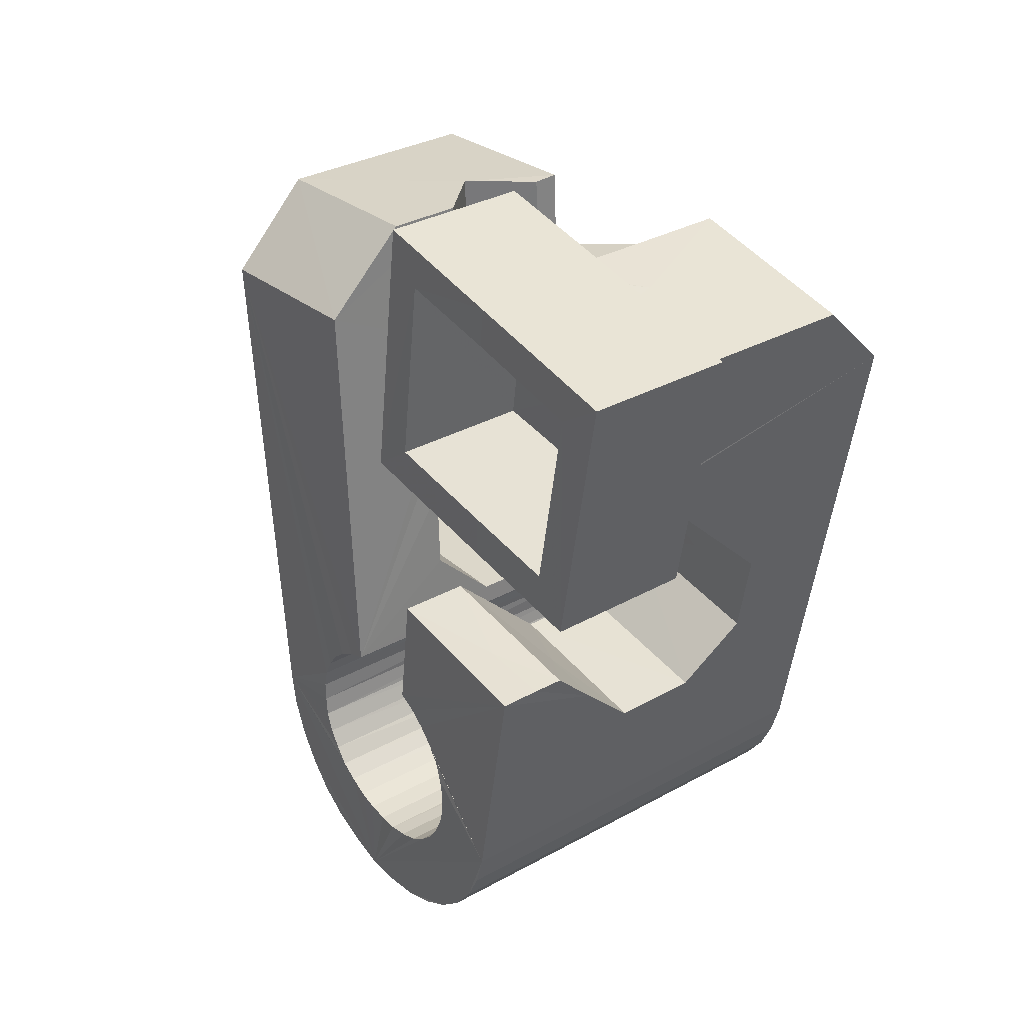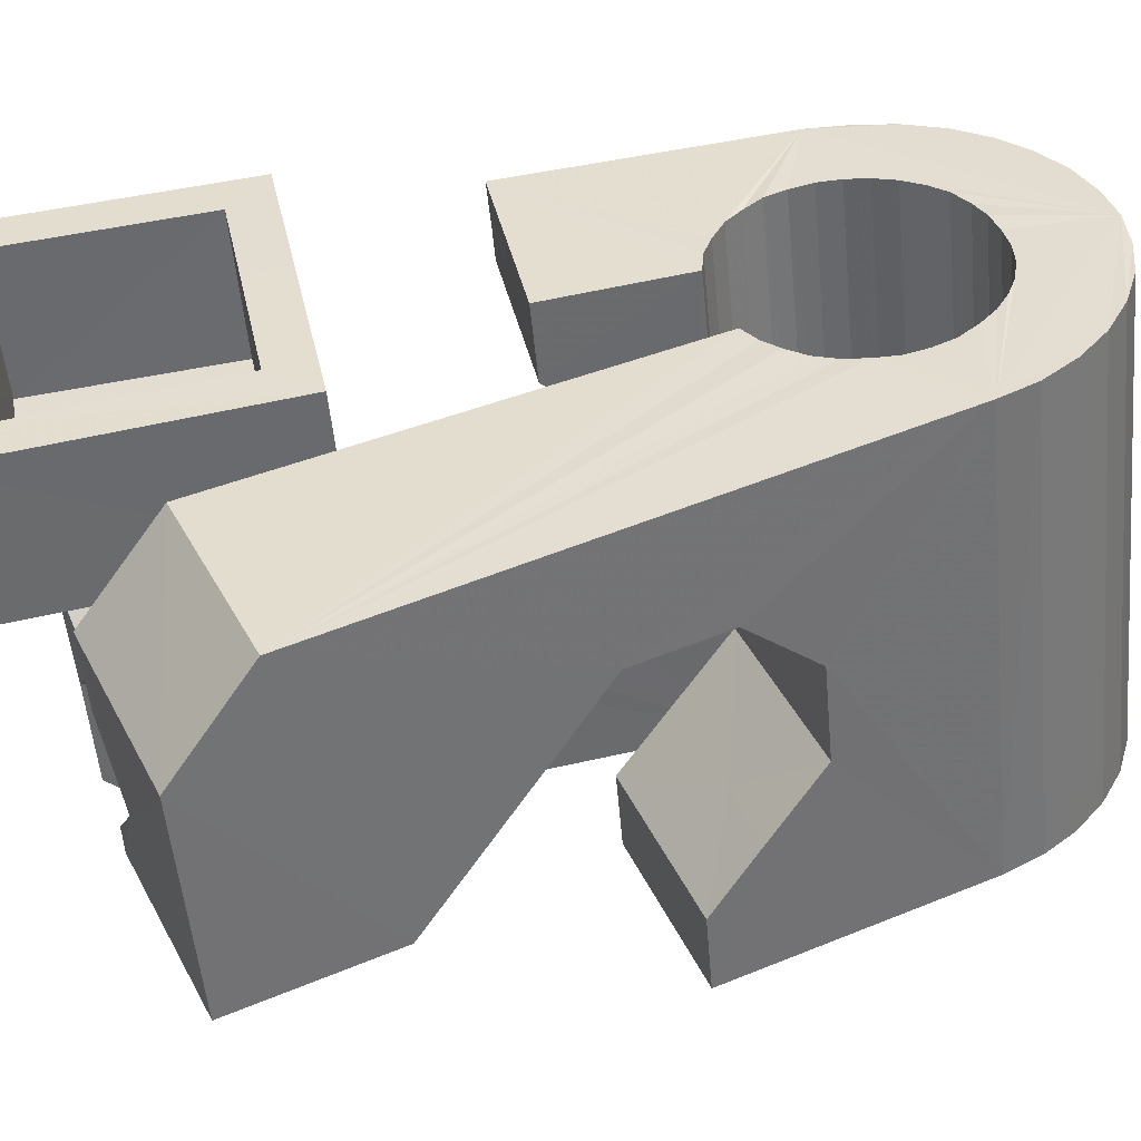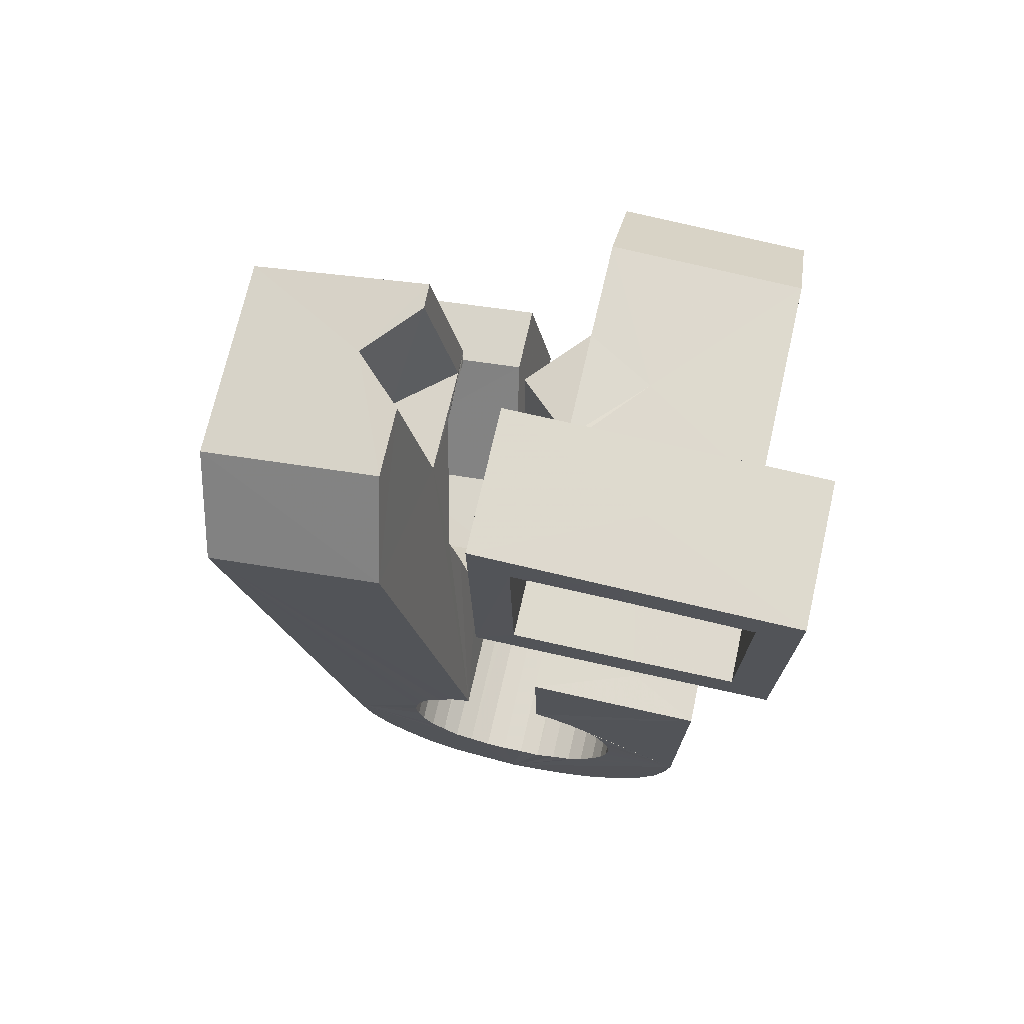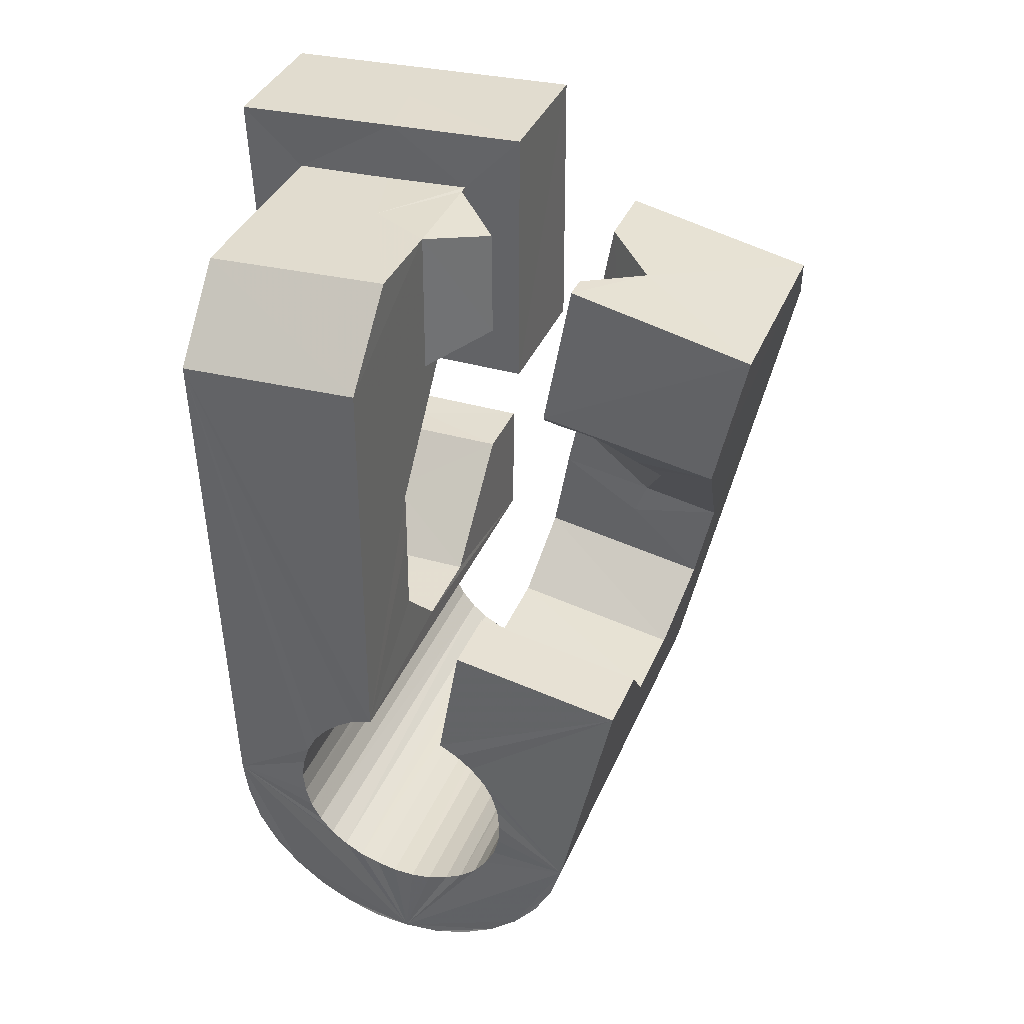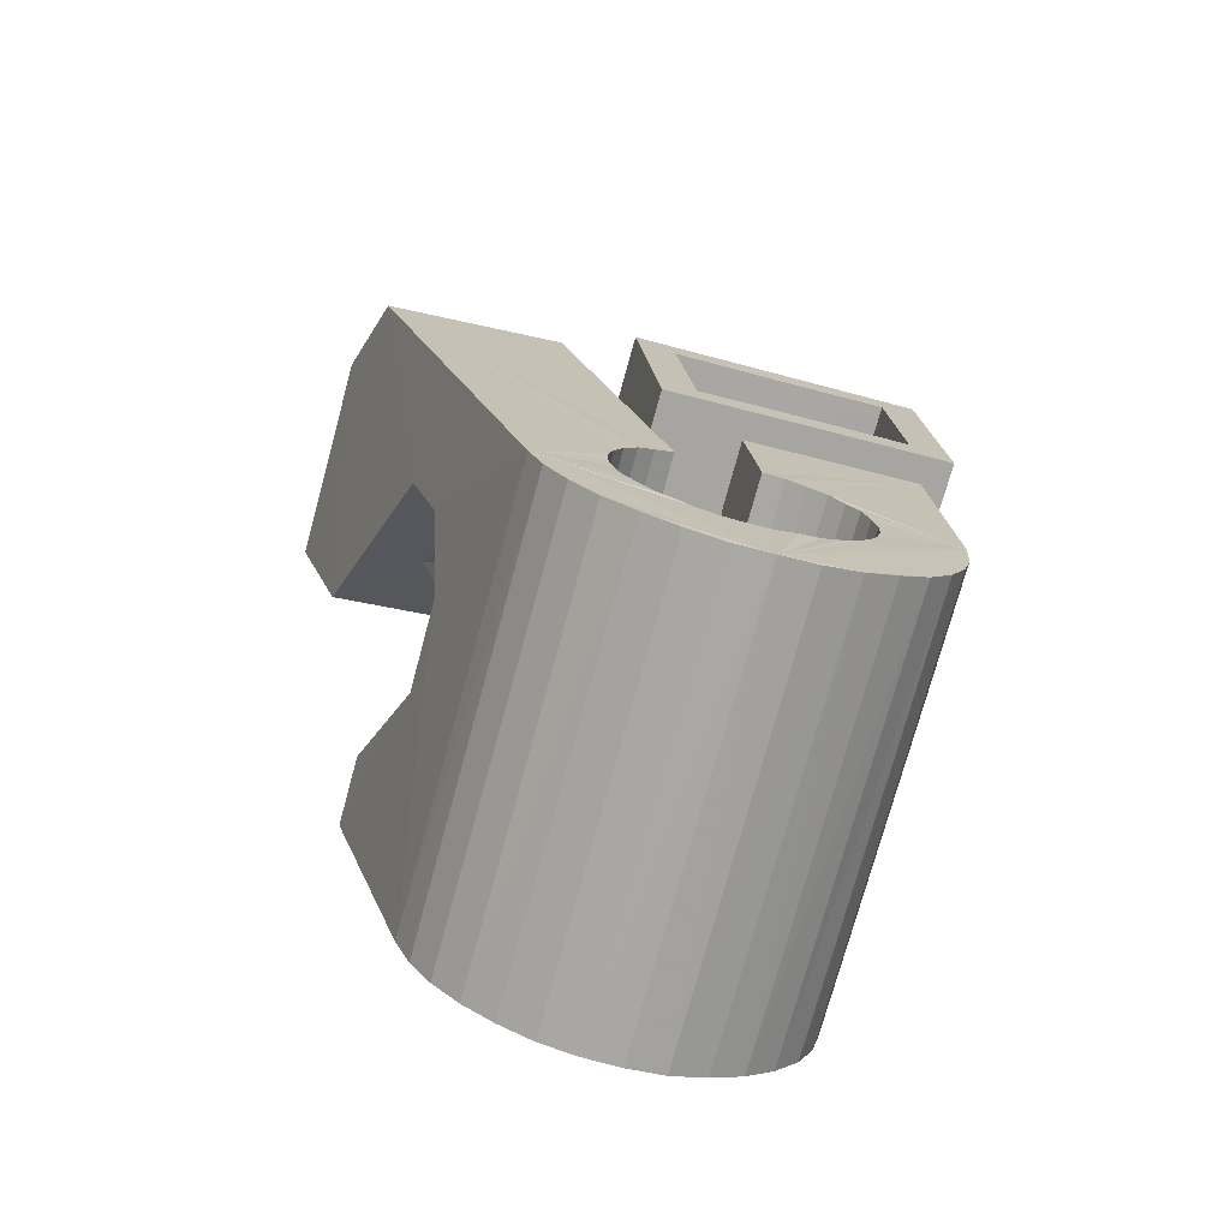
<metadata>
{"format":"obj","ext":"obj","renderer":"f3d","projection":"perspective","resolution":1024,"background":"white","views":[{"elev":46.2,"azim":-142.0,"up":"+Z"},{"elev":21.7,"azim":81.1,"up":"+Y"},{"elev":79.3,"azim":177.4,"up":"+Z"},{"elev":27.9,"azim":5.2,"up":"+Z"},{"elev":-66.6,"azim":149.0,"up":"+Z"}]}
</metadata>
<code>
v -0.05588 -0.03802 0.04653
v -0.05318 -0.02547 -0.04806
v -0.05313 0.01221 0.0794
v -0.05241 -0.02595 0.06309
v -0.05226 -0.02473 -0.05466
v -0.05157 0.01868 0.03149
v -0.05035 -0.02446 -0.06107
v -0.04914 -0.01277 0.006466
v -0.04872 -0.01054 -0.009454
v -0.04721 -0.02436 -0.06699
v -0.04608 0.03739 0.083
v -0.0453 0.001566 -0.01897
v -0.04537 0.01258 0.07225
v -0.04475 0.04376 0.03499
v -0.0443 0.01717 0.03865
v -0.0429 -0.02487 -0.07212
v -0.04208 0.01087 0.06838
v -0.04168 0.01298 0.04162
v -0.04124 0.01435 0.04187
v -0.04125 0.01673 -0.01686
v -0.03996 -0.02931 -0.04683
v -0.03954 -0.02893 -0.05071
v -0.03943 -0.02993 -0.04315
v -0.03874 0.03636 0.07569
v -0.0386 0.02541 -0.004883
v -0.03855 -0.0287 -0.05437
v -0.03827 -0.03082 -0.03952
v -0.03786 -0.0256 -0.0765
v -0.03787 0.04086 0.04196
v -0.03686 -0.02858 -0.05774
v -0.03661 0.03236 0.004819
v -0.03649 -0.03175 -0.0362
v -0.0352 -0.01658 0.005668
v -0.03505 0.03765 0.005543
v -0.0348 -0.000664 0.02612
v -0.03449 -0.02886 -0.06088
v -0.03413 -0.0328 -0.03342
v -0.03401 -0.01584 -0.000711
v -0.03323 0.04457 0.006592
v -0.03218 -0.02673 -0.0798
v -0.03193 0.000539 0.02866
v -0.032 0.05048 -0.03721
v -0.03171 -0.02921 -0.06332
v -0.03127 -0.03392 -0.03118
v -0.0311 0.05102 -0.04386
v -0.0291 0.001965 0.03143
v -0.02913 0.05139 -0.05018
v -0.02834 -0.02999 -0.0653
v -0.02821 0.01235 0.03032
v -0.02806 -0.03506 -0.0294
v -0.02768 -0.003391 0.02962
v -0.02716 0.01045 0.04103
v -0.02692 0.02161 -0.006465
v -0.0263 0.003341 0.03404
v -0.026 -0.02831 -0.08207
v -0.02597 0.05134 -0.05625
v -0.02601 0.00954 0.04094
v -0.02556 -0.001719 0.03166
v -0.02514 -0.009578 0.02437
v -0.02493 -0.0306 -0.06672
v -0.0246 -0.0362 -0.02861
v -0.02447 -0.008689 0.06629
v -0.02435 0.005812 0.06818
v -0.02355 -0.0472 0.04632
v -0.0234 2.8e-05 0.03341
v -0.02356 0.00479 0.03651
v -0.02326 0.003957 0.07922
v -0.02286 0.03499 0.004907
v -0.02288 0.02423 0.03195
v -0.02179 0.0509 -0.06147
v -0.02138 0.02624 0.03962
v -0.02149 0.01691 0.08102
v -0.02135 0.001761 0.0352
v -0.02135 -0.03165 -0.06752
v -0.02131 0.03741 0.03384
v -0.02103 0.02125 0.07411
v -0.02074 0.006201 0.0392
v -0.02069 -0.006018 0.0334
v -0.02054 0.0362 0.04107
v -0.01947 -0.02996 -0.08296
v -0.0195 -0.03519 0.06295
v -0.01936 0.003494 0.03707
v -0.01929 -0.004055 0.03435
v -0.01889 -0.01863 -0.011
v -0.01872 0.04646 -0.03612
v -0.01863 -0.02095 0.004705
v -0.01853 -0.02231 0.01428
v -0.01831 0.04688 -0.03984
v -0.01826 0.04579 -0.03226
v -0.01785 -0.001999 0.0356
v -0.01756 -0.03268 -0.06778
v -0.01727 0.04713 -0.04348
v -0.01711 0.005223 0.03896
v -0.01718 0.04511 -0.02866
v -0.01715 0.03022 0.07552
v -0.01664 0.05014 -0.06574
v -0.01647 2.2e-05 0.0366
v -0.01649 0.0291 0.08274
v -0.01593 -0.006308 -0.02058
v -0.01558 0.04716 -0.04689
v -0.0154 0.044 -0.02547
v -0.01518 -0.01468 0.03825
v -0.01514 0.002145 0.0378
v -0.01475 -0.0185 0.06518
v -0.01397 -0.03369 -0.06745
v -0.01374 0.004241 0.03891
v -0.01364 -0.008769 0.0369
v -0.01318 0.04698 -0.0501
v -0.01307 -0.03175 -0.08272
v -0.01306 0.04312 -0.02268
v -0.01287 -0.00622 0.03732
v -0.01222 -0.003991 0.03757
v -0.01183 0.008792 -0.01836
v -0.01158 -0.001416 0.03798
v -0.01106 0.04901 -0.06913
v -0.0108 0.000897 0.03829
v -0.01042 -0.03986 -0.03062
v -0.0105 0.04663 -0.05261
v -0.01031 -0.03475 -0.06633
v -0.01019 0.003355 0.03857
v -0.01005 0.04188 -0.02037
v -0.009991 0.004263 0.03997
v -0.009946 0.00413 0.04088
v -0.009572 0.0001 0.0679
v -0.009465 0.005677 0.04027
v -0.009157 0.001578 0.06822
v -0.007284 -0.04052 -0.03256
v -0.007165 0.0459 -0.05464
v -0.007206 -0.03601 -0.06468
v -0.006876 0.04077 -0.01864
v -0.006924 -0.03378 -0.08103
v -0.006327 0.02428 0.003219
v -0.006329 -0.04409 -0.008341
v -0.005567 0.006701 0.0366
v -0.005094 0.001563 0.07194
v -0.004758 0.04754 -0.07132
v -0.004393 -0.04091 -0.03508
v -0.004232 -0.03705 -0.06246
v -0.003688 0.04525 -0.0559
v -0.003339 0.03955 -0.01782
v -0.00296 0.03627 0.00494
v -0.002954 -0.008493 0.04338
v -0.003 -0.03197 -0.006757
v -0.002751 -0.01146 0.06359
v -0.001975 -0.04119 -0.03792
v -0.001896 -0.03808 -0.05947
v -0.001306 -0.01028 -0.02265
v -0.001047 -0.03565 -0.07824
v -0.000286 -0.04106 -0.04141
v -0.000118 -0.03904 -0.05623
v -2e-05 0.04416 -0.05676
v 0.000772 -0.04086 -0.04507
v 0.000871 -0.03987 -0.05275
v 0.000958 0.004422 0.02875
v 0.000991 0.0303 0.03999
v 0.001097 -0.0405 -0.04892
v 0.001524 0.02509 0.0752
v 0.00164 -0.002873 0.07897
v 0.001628 0.04603 -0.07226
v 0.002924 0.0049 -0.02043
v 0.003646 0.04321 -0.05707
v 0.003959 -0.03765 -0.07434
v 0.007305 0.04214 -0.05672
v 0.007861 0.01359 -0.008127
v 0.008011 0.02939 0.03234
v 0.00809 -0.02508 0.03331
v 0.008061 0.04404 -0.07188
v 0.008141 -0.02372 0.03227
v 0.008244 -0.03964 -0.06931
v 0.008568 0.02206 0.08249
v 0.008812 -0.02134 0.03259
v 0.009228 -0.02086 0.03384
v 0.009631 -0.01896 0.03297
v 0.01014 -0.01652 0.03323
v 0.01071 0.03598 -0.01988
v 0.01072 0.01052 0.007266
v 0.0109 0.04097 -0.0556
v 0.01088 -0.01412 0.03349
v 0.01137 -0.0413 -0.06379
v 0.0115 -0.01176 0.03389
v 0.01162 -0.0245 0.03134
v 0.0126 0.008705 0.01642
v 0.01292 -0.02218 0.0309
v 0.01327 -0.03045 0.0605
v 0.01352 -0.04281 -0.05744
v 0.01395 0.03532 -0.02181
v 0.01412 0.03998 -0.0539
v 0.01404 -0.01989 0.03029
v 0.01437 0.04215 -0.07034
v 0.01438 -0.02608 0.061
v 0.0146 -0.002084 0.03639
v 0.01501 -0.02533 0.03067
v 0.01527 -0.01754 0.02968
v 0.01541 -0.02573 -0.01872
v 0.01655 -0.01526 0.029
v 0.01693 -0.02307 0.02908
v 0.01682 0.03501 -0.02422
v 0.01683 0.03881 -0.05162
v 0.01774 -0.01285 0.02828
v 0.01859 -0.02622 0.02981
v 0.01856 -0.02083 0.02741
v 0.01923 0.03467 -0.02716
v 0.01921 0.03778 -0.04874
v 0.01969 -0.007308 0.0637
v 0.0202 0.04015 -0.06747
v 0.02031 -0.0185 0.02602
v 0.02039 -0.006333 0.02032
v 0.02079 -0.02406 0.02737
v 0.02094 0.03465 -0.03058
v 0.02109 0.03673 -0.04547
v 0.02196 -0.01448 0.03712
v 0.02207 0.03494 -0.03426
v 0.02198 0.03589 -0.04193
v 0.02205 -0.01617 0.02442
v 0.02247 0.03526 -0.03816
v 0.02304 -0.02168 0.02476
v 0.02311 0.005036 0.06541
v 0.0233 -0.05141 -0.01529
v 0.02391 -0.01392 0.02272
v 0.02446 0.02178 0.05333
v 0.02468 0.008012 -0.002418
v 0.02524 0.03811 -0.06359
v 0.02539 -0.01944 0.02221
v 0.0263 -0.01893 0.0598
v 0.02671 -0.03927 -0.01372
v 0.02704 0.006634 0.003403
v 0.02704 -0.02925 -0.02088
v 0.02747 -0.01734 -0.02949
v 0.0278 -0.01718 0.01974
v 0.02945 0.03624 -0.05872
v 0.0301 -0.01506 0.01733
v 0.03179 -0.002123 -0.02738
v 0.03274 0.03453 -0.05292
v 0.03466 0.03313 -0.04678
v 0.03735 0.006306 -0.01506
v 0.03949 -0.03271 0.02588
v 0.04085 0.003199 0.000119
v 0.04531 -0.03811 0.05137
v 0.05517 -0.002777 0.05647
v 0.0558 0.01428 0.04442
f 166 236 238
f 166 238 184
f 164 235 221
f 235 237 221
f 237 226 221
f 226 176 221
f 176 164 221
f 160 232 164
f 232 235 164
f 160 147 228
f 160 228 232
f 172 190 211
f 190 224 211
f 211 191 172
f 211 224 204
f 211 204 191
f 20 113 53
f 113 132 53
f 132 31 53
f 31 25 53
f 25 20 53
f 99 113 12
f 113 20 12
f 99 12 84
f 12 9 84
f 84 9 38
f 9 8 38
f 8 33 38
f 33 86 38
f 86 84 38
f 123 124 142
f 124 144 142
f 142 102 123
f 142 144 104
f 142 104 102
f 104 144 124
f 122 120 106
f 122 106 93
f 35 33 8
f 35 8 18
f 41 35 18
f 46 41 18
f 54 46 18
f 66 54 18
f 77 66 18
f 122 93 77
f 18 122 77
f 86 33 87
f 33 35 59
f 35 51 59
f 51 78 59
f 78 107 59
f 107 87 59
f 87 33 59
f 103 106 116
f 106 120 116
f 103 82 93
f 103 93 106
f 82 66 77
f 82 77 93
f 97 103 114
f 103 116 114
f 97 73 82
f 97 82 103
f 82 73 66
f 73 54 66
f 90 97 112
f 97 114 112
f 90 65 73
f 90 73 97
f 73 65 54
f 65 46 54
f 83 90 111
f 90 112 111
f 83 58 65
f 83 65 90
f 65 58 46
f 58 41 46
f 83 111 107
f 83 107 78
f 58 83 78
f 58 78 51
f 58 51 41
f 51 35 41
f 166 168 181
f 166 181 192
f 231 226 237
f 231 237 236
f 229 231 236
f 223 229 236
f 216 223 236
f 208 216 236
f 200 208 236
f 166 192 200
f 236 166 200
f 176 226 182
f 226 231 207
f 231 219 207
f 219 199 207
f 199 180 207
f 180 182 207
f 182 226 207
f 183 181 171
f 181 168 171
f 183 196 192
f 183 192 181
f 196 208 200
f 196 200 192
f 188 183 173
f 183 171 173
f 188 201 196
f 188 196 183
f 196 201 208
f 201 216 208
f 193 188 174
f 188 173 174
f 193 206 201
f 193 201 188
f 201 206 216
f 206 223 216
f 195 193 178
f 193 174 178
f 195 214 206
f 195 206 193
f 206 214 223
f 214 229 223
f 195 178 180
f 195 180 199
f 214 195 199
f 214 199 219
f 214 219 229
f 219 231 229
f 19 52 57
f 52 125 57
f 125 122 57
f 122 18 57
f 18 19 57
f 171 168 166
f 117 133 143
f 204 217 220
f 117 143 147
f 191 204 220
f 191 220 175
f 173 171 166
f 174 173 166
f 178 174 166
f 180 178 166
f 184 190 172
f 166 184 172
f 180 166 172
f 180 172 191
f 182 180 191
f 117 147 160
f 182 191 175
f 176 182 175
f 164 176 175
f 160 164 175
f 175 117 160
f 227 225 218
f 227 218 185
f 228 227 185
f 239 238 236
f 232 228 185
f 240 239 236
f 240 236 237
f 232 185 234
f 235 232 234
f 234 240 237
f 237 235 234
f 161 151 91
f 151 74 91
f 91 105 163
f 91 163 161
f 105 119 177
f 105 177 163
f 119 129 187
f 119 187 177
f 129 138 198
f 129 198 187
f 138 146 203
f 138 203 198
f 146 150 210
f 146 210 203
f 150 153 210
f 153 213 210
f 153 156 213
f 156 215 213
f 156 152 212
f 156 212 215
f 152 149 212
f 149 209 212
f 149 145 209
f 145 202 209
f 145 137 197
f 145 197 202
f 137 127 186
f 137 186 197
f 127 117 175
f 127 175 186
f 130 140 50
f 140 61 50
f 50 44 121
f 50 121 130
f 44 37 110
f 44 110 121
f 37 32 101
f 37 101 110
f 32 27 94
f 32 94 101
f 27 23 94
f 23 89 94
f 23 21 89
f 21 85 89
f 21 22 88
f 21 88 85
f 22 26 92
f 22 92 88
f 26 30 100
f 26 100 92
f 30 36 108
f 30 108 100
f 36 43 108
f 43 118 108
f 43 48 118
f 48 128 118
f 48 60 139
f 48 139 128
f 60 74 139
f 74 151 139
f 233 234 185
f 233 185 179
f 179 169 233
f 169 230 233
f 169 162 222
f 169 222 230
f 162 148 205
f 162 205 222
f 148 131 189
f 148 189 205
f 131 109 167
f 131 167 189
f 109 80 159
f 109 159 167
f 80 55 159
f 55 136 159
f 55 40 115
f 55 115 136
f 40 28 115
f 28 96 115
f 28 16 70
f 28 70 96
f 16 10 56
f 16 56 70
f 10 7 56
f 7 47 56
f 7 5 47
f 5 45 47
f 5 2 45
f 2 42 45
f 132 141 68
f 141 39 68
f 39 34 68
f 34 31 68
f 31 132 68
f 39 141 140
f 175 220 240
f 159 136 115
f 205 189 167
f 47 45 42
f 70 56 47
f 70 47 42
f 233 230 222
f 115 96 70
f 159 115 70
f 159 70 42
f 205 167 159
f 234 233 222
f 222 205 159
f 234 222 159
f 39 140 130
f 39 130 121
f 42 39 121
f 42 121 110
f 42 110 101
f 42 101 94
f 42 94 89
f 42 89 85
f 42 85 88
f 42 88 92
f 42 92 100
f 42 100 108
f 159 42 108
f 159 108 118
f 159 118 128
f 159 128 139
f 159 139 151
f 159 151 161
f 159 161 163
f 159 163 177
f 234 159 177
f 234 177 187
f 234 187 198
f 234 198 203
f 234 203 210
f 234 210 213
f 234 213 215
f 234 215 212
f 240 234 212
f 186 175 240
f 197 186 240
f 202 197 240
f 209 202 240
f 212 209 240
f 225 227 194
f 227 228 194
f 228 147 194
f 147 143 194
f 143 225 194
f 218 225 133
f 225 143 133
f 49 52 19
f 17 63 67
f 6 49 19
f 17 67 3
f 6 19 17
f 17 3 6
f 67 63 126
f 125 52 49
f 158 67 126
f 125 49 154
f 126 125 154
f 126 154 158
f 170 98 72
f 98 11 72
f 11 3 72
f 3 67 72
f 67 158 72
f 158 170 72
f 29 79 75
f 29 75 14
f 98 95 24
f 11 98 24
f 24 29 14
f 14 11 24
f 157 95 98
f 75 79 155
f 157 98 170
f 165 75 155
f 165 155 157
f 170 165 157
f 135 13 76
f 13 24 76
f 24 95 76
f 95 157 76
f 157 135 76
f 134 15 13
f 13 135 134
f 13 15 29
f 13 29 24
f 15 134 71
f 134 155 71
f 155 79 71
f 79 29 71
f 29 15 71
f 134 135 157
f 134 157 155
f 165 170 154
f 170 158 154
f 14 75 69
f 75 165 69
f 165 154 69
f 154 49 69
f 49 6 69
f 6 14 69
f 11 14 3
f 14 6 3
f 224 190 184
f 217 204 224
f 224 184 238
f 239 217 224
f 224 238 239
f 4 81 62
f 81 104 62
f 104 124 62
f 124 126 62
f 126 63 62
f 63 17 62
f 17 4 62
f 218 133 117
f 61 64 1
f 40 55 80
f 109 131 148
f 2 5 7
f 7 10 16
f 2 7 16
f 162 169 179
f 16 28 40
f 16 40 80
f 2 16 80
f 80 109 148
f 162 179 185
f 80 148 162
f 80 162 185
f 218 117 127
f 218 127 137
f 185 218 137
f 185 137 145
f 185 145 149
f 185 149 152
f 185 152 156
f 185 156 153
f 185 153 150
f 185 150 146
f 80 185 146
f 80 146 138
f 80 138 129
f 80 129 119
f 80 119 105
f 80 105 91
f 80 91 74
f 80 74 60
f 80 60 48
f 80 48 43
f 2 80 43
f 2 43 36
f 2 36 30
f 2 30 26
f 2 26 22
f 2 22 21
f 2 21 23
f 2 23 27
f 1 2 27
f 50 61 1
f 44 50 1
f 37 44 1
f 32 37 1
f 27 32 1
f 116 120 122
f 140 141 132
f 104 81 64
f 140 132 113
f 102 104 64
f 102 64 61
f 114 116 122
f 112 114 122
f 111 112 122
f 107 111 122
f 126 124 123
f 125 126 123
f 122 125 123
f 107 122 123
f 107 123 102
f 87 107 102
f 140 113 99
f 87 102 61
f 86 87 61
f 84 86 61
f 99 84 61
f 61 140 99
f 25 31 34
f 4 17 19
f 1 4 19
f 25 34 39
f 25 39 42
f 20 25 42
f 12 20 42
f 12 42 2
f 9 12 2
f 9 2 1
f 1 19 18
f 1 18 8
f 1 8 9
f 240 220 239
f 220 217 239
f 81 4 64
f 4 1 64

</code>
